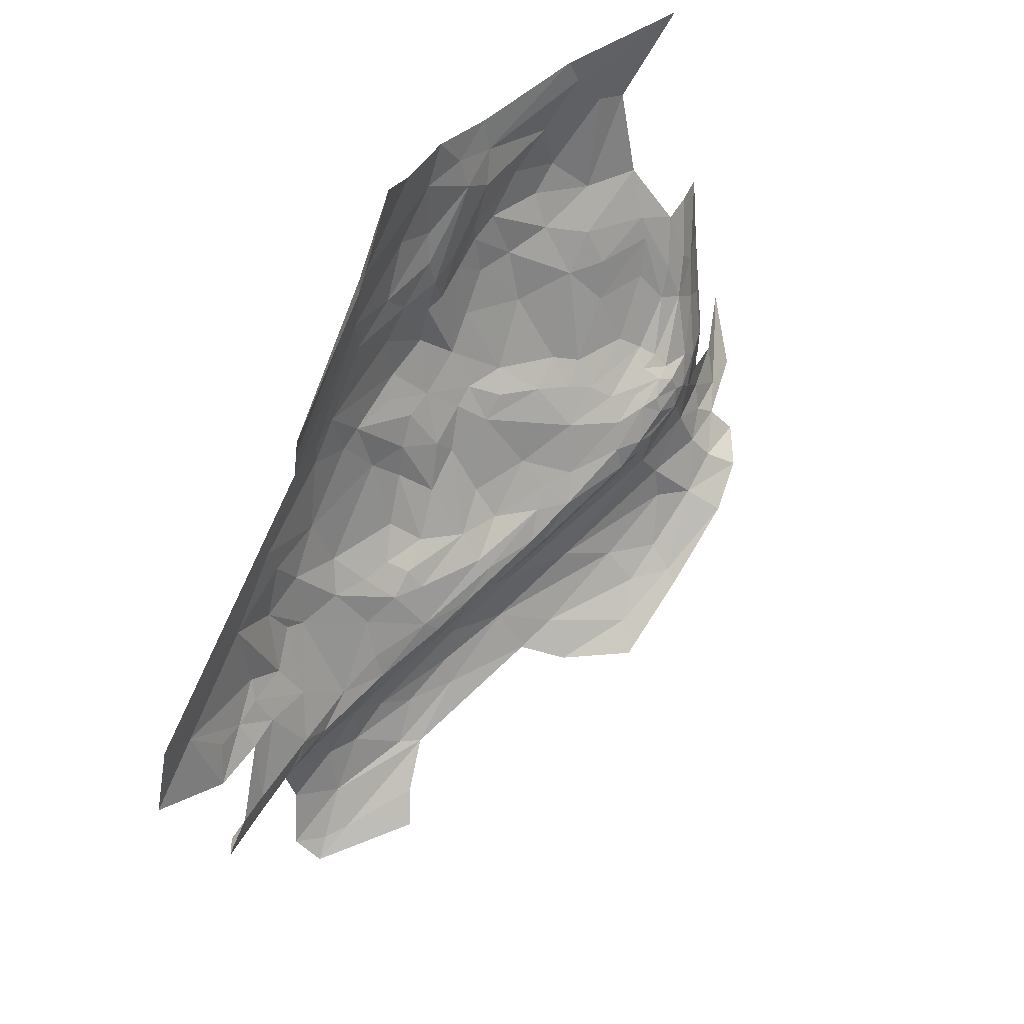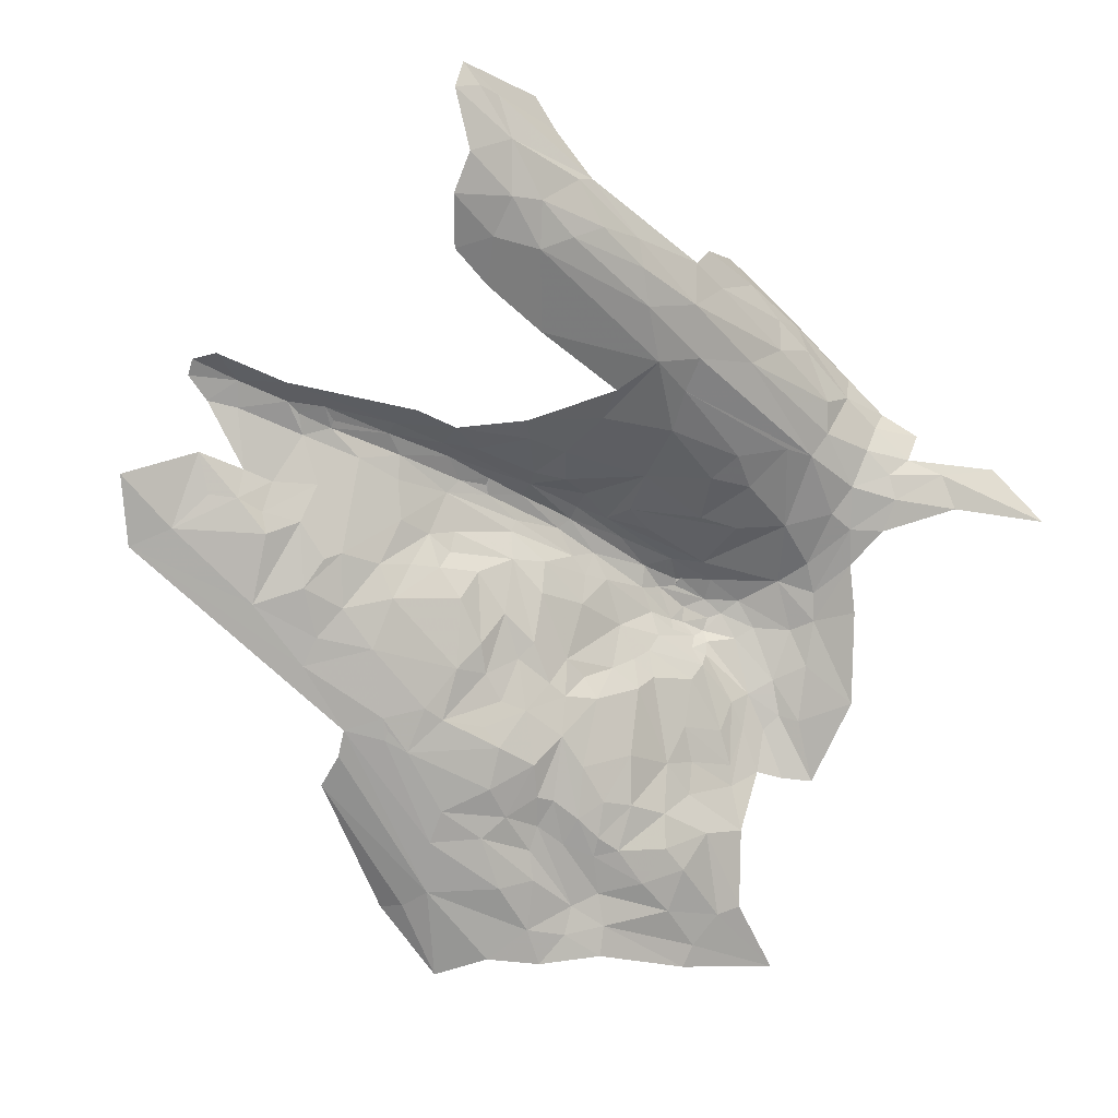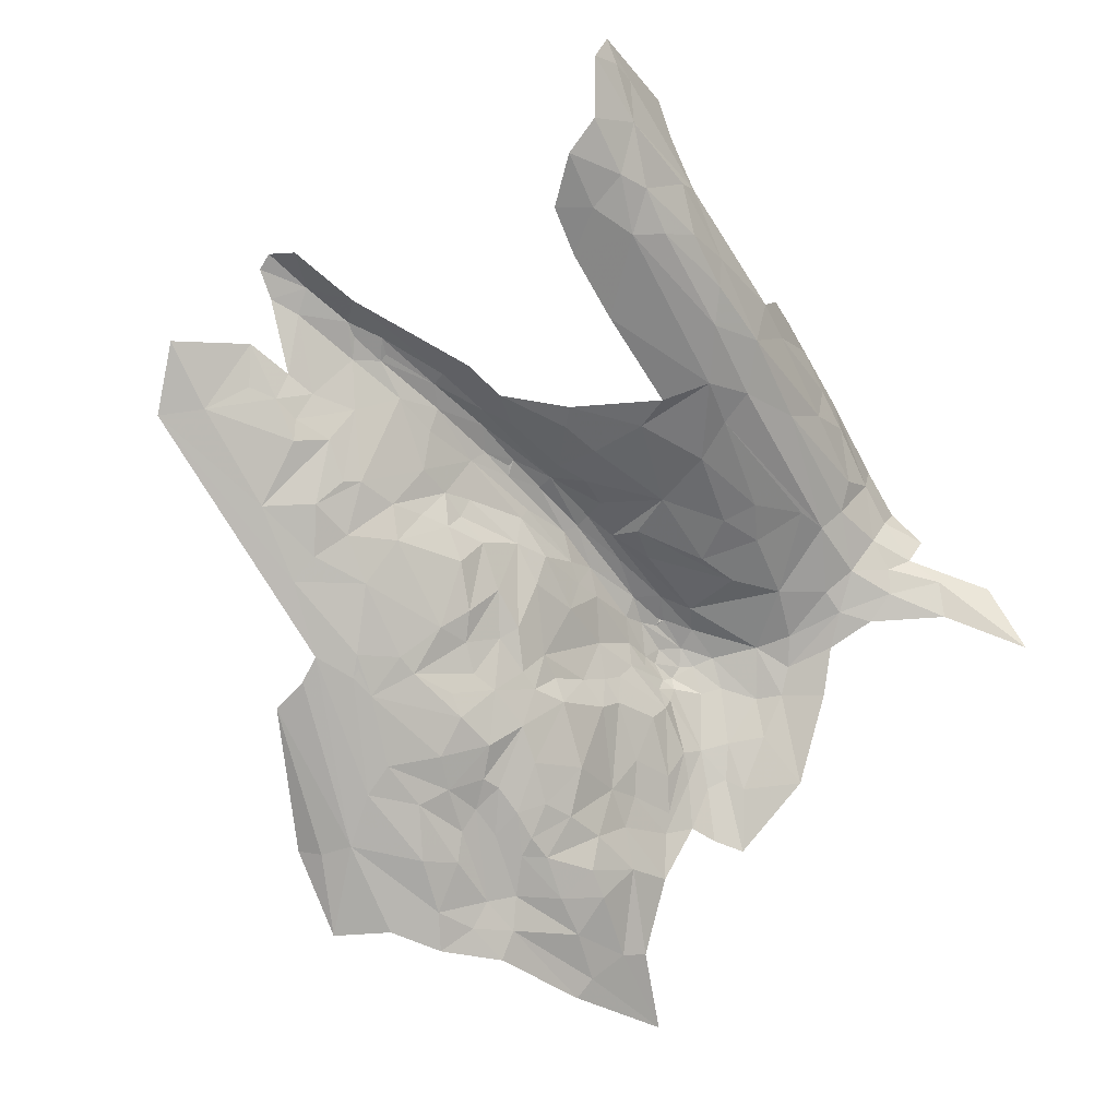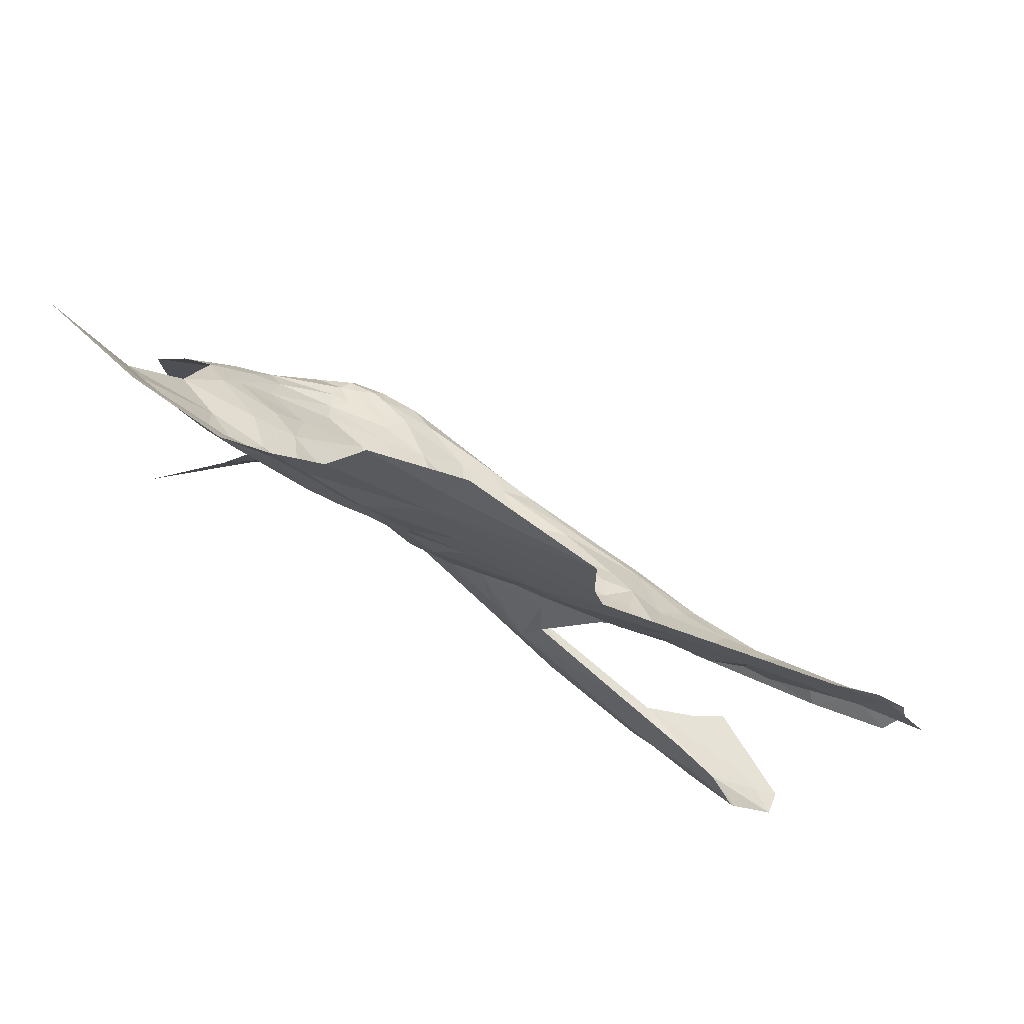
<metadata>
{"format":"obj","ext":"obj","renderer":"f3d","projection":"perspective","resolution":1024,"background":"white","views":[{"elev":69.3,"azim":115.8,"up":"+Z"},{"elev":-70.4,"azim":150.9,"up":"+Y"},{"elev":-78.6,"azim":136.2,"up":"+Y"},{"elev":65.5,"azim":15.0,"up":"+Z"}]}
</metadata>
<code>
v -3.555 0.5609 -1.348
v -3.449 0.536 -1.409
v -3.43 0.5168 -1.376
v -4.202 0.6505 -1.442
v -4.205 0.6515 -1.632
v -4.162 0.6655 -1.51
v -4.001 0.6985 -1.379
v -4.162 0.6621 -1.384
v -4.064 0.6857 -1.486
v -4.074 0.6782 -1.337
v -4.184 0.6155 -1.247
v -3.428 0.4138 -1.308
v -3.574 0.4215 -1.251
v -3.554 0.4908 -1.304
v -4.042 0.6658 -1.288
v -4.14 0.597 -1.183
v -3.812 0.4973 -1.196
v -3.85 0.4456 -1.151
v -3.959 0.512 -1.174
v -3.728 0.3909 -1.141
v -3.706 0.493 -1.225
v -3.593 0.3112 -1.132
v -3.916 0.696 -1.339
v -3.817 0.6746 -1.34
v -3.78 0.6579 -1.321
v -3.972 0.6397 -1.25
v -3.953 0.6673 -1.264
v -3.886 0.6538 -1.264
v -3.933 0.6402 -1.247
v -3.9 0.687 -1.399
v -3.312 0.4246 -1.337
v -3.5 0.5001 -1.332
v -4.083 0.3557 -0.9319
v -4.199 0.4521 -0.9738
v -4.056 0.4119 -0.9984
v -4.242 0.6126 -1.329
v -4.388 0.5431 -1.314
v -3.765 0.6483 -1.411
v -3.849 0.6557 -1.442
v -3.536 0.5575 -1.452
v -3.871 0.6744 -1.297
v -3.62 0.5356 -1.307
v -3.784 0.5952 -1.265
v -3.731 0.6175 -1.309
v -4.102 0.4987 -1.085
v -3.994 0.4372 -1.071
v -4.222 0.5682 -1.123
v -4.244 0.5826 -1.174
v -3.812 0.6758 -1.358
v -3.71 0.6403 -1.36
v -3.602 0.5932 -1.414
v -3.984 0.3541 -0.9832
v -3.949 0.6849 -1.298
v -3.825 0.551 -1.231
v -3.864 0.6035 -1.248
v -3.976 0.5629 -1.209
v -3.934 0.5939 -1.229
v -4.278 0.6172 -1.527
v -3.822 0.6758 -1.366
v -3.453 0.3499 -1.25
v -4.294 0.5663 -1.191
v -4.403 0.5126 -1.071
v -4.327 0.5158 -1.038
v -4.102 0.563 -1.153
v -3.98 0.604 -1.226
v -3.849 0.6337 -1.262
v -4.256 0.509 -1.023
v -4.165 0.5499 -1.105
v -3.343 0.3654 -1.29
v -3.444 0.5031 -1.5
v -3.446 0.5292 -1.449
v -3.977 0.6926 -1.325
v -3.779 0.4511 -1.171
v -3.817 0.3902 -1.123
v -4.17 0.4771 -1.017
v -3.818 0.6744 -1.352
v -3.297 0.4626 -1.464
v -3.311 0.0475 -0.8041
v -3.548 0.073 -0.8037
v -3.519 0.0987 -0.908
v -3.478 0.0372 -0.6126
v -3.538 0.0338 -0.4842
v -3.699 0.0459 -0.5782
v -3.141 0.039 -0.7839
v -3.773 0.0806 -0.6271
v -3.593 0.0587 -0.6772
v -3.727 0.0998 -0.6899
v -3.624 0.0834 -0.7506
v -4.28 0.2268 -0.5982
v -4.545 0.3592 -0.5862
v -4.307 0.2743 -0.6903
v -3.502 0.0483 -0.4125
v -3.162 0.0495 -0.6159
v -4.052 0.1713 -0.7169
v -3.892 0.141 -0.7374
v -3.956 0.1417 -0.6487
v -4.069 0.2162 -0.8183
v -4.027 0.2641 -0.8861
v -3.946 0.1603 -0.7748
v -3.473 0.165 -0.999
v -3.404 0.1756 -1.043
v -3.353 0.085 -0.9117
v -3.659 0.3177 -1.107
v -3.846 0.175 -0.874
v -3.751 0.1802 -0.9329
v -3.803 0.1375 -0.8141
v -3.713 0.2881 -1.08
v -3.866 0.2682 -0.9893
v -3.925 0.2141 -0.8853
v -4.16 0.1955 -0.6697
v -4.011 0.1217 -0.581
v -3.162 0.038 -0.7146
v -3.906 0.1179 -0.593
v -3.824 0.0573 -0.5029
v -3.716 0.1197 -0.7521
v -3.802 0.1322 -0.7338
v -3.662 0.1854 -0.9813
v -3.72 0.1315 -0.8314
v -3.246 0.0433 -0.8076
v -3.465 0.0463 -0.6999
v -3.487 0.2661 -1.146
v -3.573 0.2429 -1.075
v -3.543 0.1745 -1.003
v -3.624 0.1194 -0.9003
v -3.628 0.2468 -1.062
v -3.467 0.2364 -1.098
v -4.144 0.226 -0.7823
v -4.169 0.3127 -0.872
v -3.381 0.2627 -1.183
v -3.671 0.0438 -0.2764
v -3.768 0.0377 -0.3855
v -4.271 0.3924 -0.8934
v -3.898 0.0531 -0.4321
v -3.924 0.0882 -0.5229
v -3.877 0.1449 -0.789
v -4.04 0.0964 -0.5099
v -4.282 0.2019 -0.5394
v -3.461 0.1128 -0.9346
v -4.359 0.3131 -0.7236
v -3.355 0.1873 -1.106
v -3.326 0.1328 -1.035
v -3.457 0.0741 -0.3706
v -3.675 0.1178 -0.8252
v -3.298 0.0777 -0.9209
v -3.213 0.049 -0.8572
v -3.24 0.0475 -0.8337
v -2.533 0.2135 -1.356
v -2.634 0.2324 -1.425
v -2.502 0.2146 -1.419
v -3.123 0.4036 -1.401
v -3.192 0.4338 -1.433
v -3.067 0.3822 -1.45
v -3.254 0.2099 -1.181
v -3.095 0.139 -1.122
v -2.974 0.2998 -1.357
v -2.86 0.2683 -1.37
v -3.028 0.2554 -1.28
v -2.951 0.3292 -1.409
v -2.761 0.2647 -1.406
v -2.972 0.0486 -0.8854
v -2.789 0.0553 -0.9695
v -2.454 0.043 -0.9623
v -2.969 0.0654 -0.9635
v -2.882 0.078 -1.061
v -2.992 0.0952 -1.054
v -2.607 0.1947 -1.478
v -2.722 0.2512 -1.453
v -2.898 0.2992 -1.486
v -3.108 0.0812 -0.9982
v -3.111 0.2905 -1.269
v -3.027 0.1753 -1.175
v -3.1 0.2151 -1.199
v -2.707 0.2422 -1.363
v -2.692 0.1699 -1.241
v -2.458 0.2064 -1.338
v -2.615 0.1629 -1.237
v -2.526 0.0583 -1.05
v -2.355 0.0575 -1.117
v -2.796 0.1973 -1.28
v -2.799 0.1357 -1.192
v -2.894 0.1143 -1.142
v -2.704 0.124 -1.174
v -3.183 0.2931 -1.251
v -3.172 0.3335 -1.292
v -3.27 0.2848 -1.242
v -3.313 0.4535 -1.361
v -3.108 0.3731 -1.364
v -2.498 0.138 -1.232
v -2.424 0.1721 -1.468
v -3.034 0.3534 -1.482
v -3.287 0.4349 -1.504
v -3.117 0.3696 -1.506
v -3.224 0.3645 -1.597
v -2.737 0.0986 -1.136
v -2.567 0.1073 -1.157
v -2.634 0.1165 -1.18
v -2.928 0.1368 -1.169
v -3.37 0.4526 -1.522
v -3.326 0.4042 -1.6
v -2.9 0.3115 -1.451
v -2.672 0.2432 -1.407
v -2.758 0.265 -1.427
v -2.931 0.2756 -1.55
v -3.041 0.3201 -1.544
v -2.388 0.2046 -1.374
v -2.379 0.1986 -1.418
v -3.172 0.2404 -1.219
v -3.192 0.3374 -1.644
v -3.212 0.4352 -1.393
v -3.296 0.4732 -1.423
v -3.194 0.4343 -1.414
v -3.49 0.5517 -2.145
v -3.587 0.7409 -2.159
v -3.421 0.63 -2.201
v -3.75 0.5258 -1.78
v -3.866 0.5839 -1.847
v -3.519 0.4195 -1.888
v -3.314 0.3317 -2.052
v -3.43 0.4236 -2.097
v -3.255 0.3385 -2.13
v -4.298 0.6892 -1.966
v -4.366 0.6404 -1.91
v -4.57 0.5801 -2.006
v -3.722 0.6283 -2.063
v -3.866 0.6048 -1.584
v -3.652 0.5775 -1.474
v -4.103 0.6662 -1.574
v -4.085 0.6523 -1.733
v -3.985 0.6324 -1.647
v -4.107 0.8433 -2.003
v -3.977 0.7596 -2.013
v -4.091 0.7677 -1.976
v -4.09 0.7146 -1.922
v -4.173 0.6922 -1.895
v -4.205 0.7249 -1.95
v -3.943 0.6223 -1.853
v -2.729 0.1223 -2.212
v -2.871 0.1612 -2.159
v -2.808 0.2101 -2.271
v -3.101 0.2366 -1.885
v -3.353 0.3463 -1.822
v -3.411 0.3593 -1.935
v -4.208 0.7886 -2.007
v -2.807 0.1146 -1.991
v -2.876 0.1426 -2.055
v -2.742 0.0904 -2.11
v -2.941 0.2053 -2.178
v -3.005 0.3095 -2.249
v -3.957 0.6595 -1.921
v -4.096 0.6676 -1.823
v -3.76 0.5708 -1.573
v -3.556 0.4928 -1.621
v -3.575 0.5366 -1.51
v -3.547 0.4396 -1.776
v -2.994 0.1902 -2.074
v -3.054 0.2314 -2.131
v -4.217 0.6624 -1.85
v -4.152 0.6554 -1.718
v -2.923 0.1633 -1.939
v -3.651 0.5234 -2.016
v -3.509 0.4195 -1.982
v -3.918 0.6874 -1.992
v -3.036 0.3598 -2.257
v -3.364 0.3766 -1.734
v -3.212 0.3726 -2.183
v -3.392 0.5107 -2.177
v -4.23 0.6486 -1.759
v -3.766 0.7957 -2.11
v -3.975 0.8573 -2.042
v -3.743 0.8296 -2.117
v -3.808 0.7318 -2.078
v -3.696 0.7133 -2.116
v -3.511 0.7949 -2.184
v -2.821 0.4282 -2.356
v -2.733 0.2708 -2.338
v -2.904 0.3896 -2.312
v -3.112 0.2925 -2.178
v -3.719 0.5261 -1.692
v -2.621 0.2404 -2.37
v -2.68 0.2295 -2.342
v -3.829 0.5661 -1.712
v -4.411 0.6913 -2.045
v -2.629 0.164 -2.32
f 1 2 3
f 4 5 6
f 7 8 9
f 10 11 8
f 12 13 14
f 15 16 11
f 17 18 19
f 20 21 22
f 23 24 25
f 15 26 16
f 27 28 29
f 30 7 9
f 31 12 32
f 33 34 35
f 36 37 4
f 38 39 40
f 30 9 39
f 32 1 3
f 41 23 25
f 42 43 44
f 42 13 21
f 45 19 46
f 47 48 16
f 46 19 18
f 49 50 25
f 38 51 50
f 35 52 33
f 46 18 52
f 53 23 41
f 10 8 7
f 54 55 43
f 54 56 57
f 4 58 5
f 4 37 58
f 59 24 23
f 38 50 49
f 22 13 60
f 22 21 13
f 61 62 37
f 48 63 62
f 40 51 38
f 56 64 65
f 56 45 64
f 43 21 54
f 43 42 21
f 43 66 44
f 43 55 66
f 67 47 68
f 67 68 34
f 2 50 51
f 2 1 50
f 69 12 31
f 60 13 12
f 40 70 71
f 64 16 65
f 68 47 16
f 23 7 30
f 72 10 7
f 73 20 74
f 73 21 20
f 44 25 50
f 44 66 25
f 44 1 42
f 44 50 1
f 69 60 12
f 34 75 35
f 34 68 75
f 24 49 25
f 24 59 76
f 49 76 59
f 49 24 76
f 30 59 23
f 38 49 59
f 14 32 12
f 14 1 32
f 56 19 45
f 56 17 19
f 48 11 16
f 61 37 36
f 35 46 52
f 35 75 46
f 15 27 26
f 15 72 27
f 15 10 72
f 15 11 10
f 77 71 70
f 77 2 71
f 71 51 40
f 71 2 51
f 28 66 29
f 41 25 66
f 41 28 53
f 41 66 28
f 17 54 21
f 17 56 54
f 9 4 6
f 63 47 67
f 63 48 47
f 38 30 39
f 38 59 30
f 11 36 8
f 11 61 36
f 42 14 13
f 42 1 14
f 29 26 27
f 65 16 26
f 29 55 54
f 29 66 55
f 29 57 26
f 29 54 57
f 17 73 18
f 17 21 73
f 68 64 75
f 68 16 64
f 75 45 46
f 75 64 45
f 74 18 73
f 74 52 18
f 4 8 36
f 4 9 8
f 65 57 56
f 65 26 57
f 27 53 28
f 27 72 53
f 48 61 11
f 48 62 61
f 23 72 7
f 23 53 72
f 78 79 80
f 81 82 83
f 81 84 82
f 83 85 86
f 87 88 86
f 89 90 91
f 92 82 93
f 94 95 96
f 97 98 99
f 100 101 102
f 103 20 22
f 104 105 106
f 74 20 107
f 104 108 105
f 98 109 99
f 98 52 109
f 89 110 111
f 112 93 82
f 113 85 114
f 113 115 87
f 108 74 107
f 116 115 113
f 106 117 118
f 81 119 84
f 120 79 78
f 22 121 122
f 22 60 121
f 107 105 108
f 123 124 117
f 125 123 117
f 122 126 123
f 127 91 128
f 110 89 91
f 101 126 129
f 101 100 126
f 82 130 131
f 82 92 130
f 94 97 99
f 110 91 127
f 33 132 34
f 98 97 128
f 98 33 52
f 98 128 33
f 78 80 102
f 114 133 134
f 67 34 132
f 79 124 80
f 115 116 118
f 88 79 120
f 88 124 79
f 135 99 109
f 95 94 99
f 113 96 116
f 111 110 96
f 134 113 114
f 111 96 113
f 134 111 113
f 136 137 111
f 52 108 109
f 52 74 108
f 123 80 124
f 100 102 138
f 69 121 60
f 69 129 121
f 114 131 133
f 114 82 131
f 132 128 139
f 132 33 128
f 140 101 129
f 141 102 101
f 137 89 111
f 137 90 89
f 142 92 93
f 142 130 92
f 106 135 104
f 116 96 95
f 116 106 118
f 116 95 106
f 115 88 87
f 115 143 88
f 103 107 20
f 125 117 107
f 102 144 78
f 102 141 144
f 134 136 111
f 134 133 136
f 117 105 107
f 117 106 105
f 97 127 128
f 97 94 127
f 87 85 113
f 87 86 85
f 94 110 127
f 94 96 110
f 125 103 22
f 125 107 103
f 143 118 117
f 143 115 118
f 124 143 117
f 124 88 143
f 109 104 135
f 109 108 104
f 141 101 140
f 121 126 122
f 121 129 126
f 123 100 138
f 123 126 100
f 139 91 90
f 139 128 91
f 84 112 82
f 114 83 82
f 114 85 83
f 95 135 106
f 95 99 135
f 78 119 120
f 78 144 145
f 145 146 78
f 145 84 119
f 119 146 145
f 119 78 146
f 80 138 102
f 80 123 138
f 125 122 123
f 125 22 122
f 81 120 119
f 86 88 120
f 86 81 83
f 86 120 81
f 147 148 149
f 150 151 152
f 153 154 141
f 155 156 157
f 158 159 156
f 160 161 162
f 163 164 161
f 165 164 163
f 77 152 151
f 166 149 148
f 166 167 168
f 145 169 160
f 144 141 169
f 170 171 172
f 173 147 174
f 173 148 147
f 147 175 176
f 147 149 175
f 169 165 163
f 154 172 171
f 162 177 178
f 179 180 181
f 179 182 180
f 183 69 184
f 153 140 185
f 186 31 32
f 187 157 170
f 177 188 178
f 166 189 149
f 186 187 31
f 158 156 155
f 190 152 77
f 191 192 77
f 191 193 192
f 194 161 180
f 177 162 161
f 194 177 161
f 195 188 177
f 31 184 69
f 31 187 184
f 194 196 177
f 174 147 176
f 145 144 169
f 179 173 174
f 156 159 173
f 169 154 165
f 169 141 154
f 150 158 187
f 150 152 158
f 84 160 162
f 84 145 160
f 156 179 197
f 156 173 179
f 198 191 77
f 198 199 191
f 197 157 156
f 165 154 171
f 200 152 190
f 200 158 152
f 159 167 201
f 200 168 167
f 182 194 180
f 182 196 194
f 160 163 161
f 160 169 163
f 187 155 157
f 187 158 155
f 69 183 185
f 196 176 188
f 196 174 176
f 200 159 158
f 200 167 202
f 165 197 164
f 165 171 197
f 168 203 166
f 192 193 204
f 149 205 175
f 149 189 206
f 206 205 149
f 129 185 140
f 129 69 185
f 180 164 181
f 180 161 164
f 159 202 167
f 159 200 202
f 207 153 185
f 207 154 153
f 207 183 170
f 207 185 183
f 199 193 191
f 208 204 193
f 199 208 193
f 190 168 200
f 190 204 168
f 186 209 187
f 3 210 209
f 174 182 179
f 174 196 182
f 167 148 201
f 167 166 148
f 157 171 170
f 157 197 171
f 204 203 168
f 196 195 177
f 196 188 195
f 141 140 153
f 186 3 209
f 186 32 3
f 207 172 154
f 207 170 172
f 190 192 204
f 190 77 192
f 173 201 148
f 173 159 201
f 70 198 77
f 2 210 3
f 2 77 210
f 210 151 209
f 210 77 151
f 170 184 187
f 170 183 184
f 197 181 164
f 197 179 181
f 209 150 187
f 209 211 150
f 151 211 209
f 151 150 211
f 212 213 214
f 215 216 217
f 218 219 220
f 221 222 223
f 224 212 219
f 39 225 226
f 227 228 229
f 230 231 232
f 233 234 235
f 236 229 228
f 237 238 239
f 240 241 242
f 230 232 243
f 244 245 246
f 239 247 248
f 39 9 229
f 249 233 231
f 249 250 233
f 251 252 253
f 215 217 254
f 242 255 240
f 218 220 256
f 235 234 221
f 234 257 221
f 258 6 5
f 252 199 198
f 244 259 245
f 238 247 239
f 255 218 256
f 236 260 261
f 262 224 260
f 236 249 260
f 236 250 249
f 239 248 263
f 264 254 242
f 264 199 252
f 265 266 263
f 265 219 266
f 237 246 238
f 267 257 258
f 250 234 233
f 250 257 234
f 268 269 270
f 271 262 231
f 271 224 262
f 213 212 272
f 273 268 270
f 213 272 268
f 274 275 276
f 40 252 70
f 228 250 236
f 258 257 250
f 238 255 247
f 245 259 255
f 267 258 5
f 266 212 214
f 266 219 212
f 231 269 268
f 231 230 269
f 242 218 255
f 217 236 261
f 247 256 277
f 247 255 256
f 252 254 264
f 252 251 278
f 242 217 261
f 242 254 217
f 219 260 224
f 219 261 260
f 275 279 280
f 275 274 279
f 236 216 229
f 236 217 216
f 257 222 221
f 257 267 222
f 261 218 242
f 261 219 218
f 259 240 255
f 277 248 247
f 265 263 248
f 199 264 208
f 238 245 255
f 238 246 245
f 281 229 216
f 225 39 229
f 281 225 229
f 251 253 225
f 281 251 225
f 281 278 251
f 221 282 235
f 221 223 282
f 9 227 229
f 6 227 9
f 6 258 227
f 249 262 260
f 249 231 262
f 277 265 248
f 220 219 265
f 220 277 256
f 220 265 277
f 224 272 212
f 224 271 272
f 263 275 239
f 263 276 275
f 258 228 227
f 258 250 228
f 235 243 232
f 268 271 231
f 268 272 271
f 280 239 275
f 283 237 239
f 253 226 225
f 40 39 226
f 264 241 208
f 264 242 241
f 281 215 278
f 281 216 215
f 40 253 252
f 40 226 253
f 273 213 268
f 273 214 213
f 254 278 215
f 254 252 278
f 70 252 198
f 233 232 231
f 233 235 232
f 283 280 279
f 283 239 280

</code>
